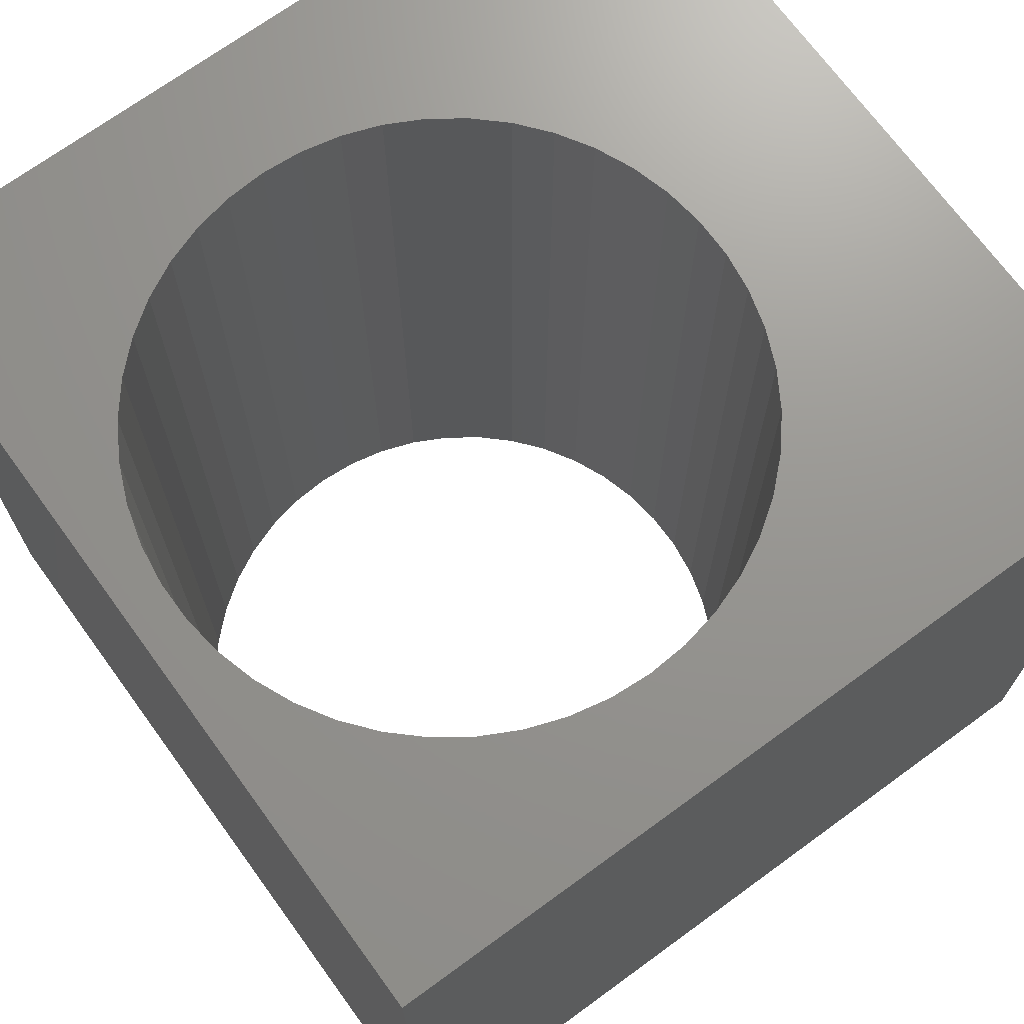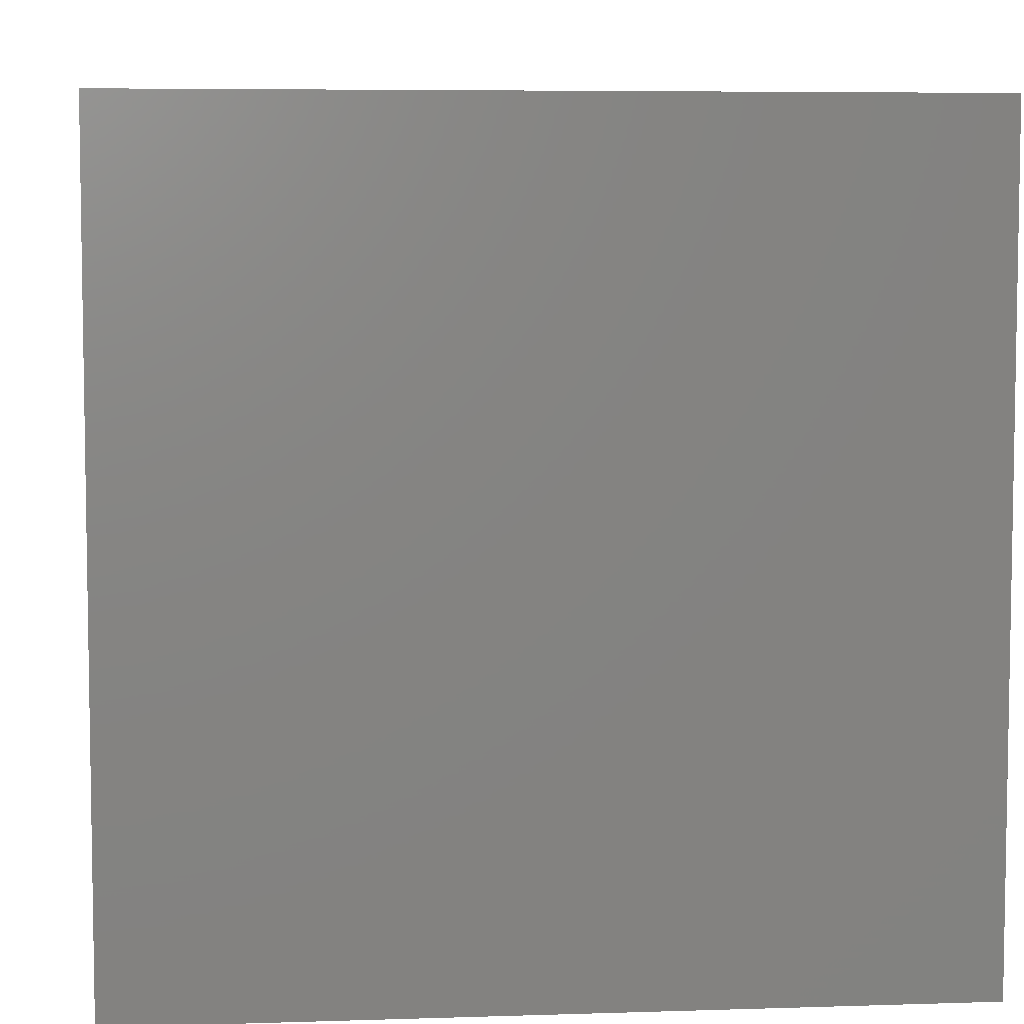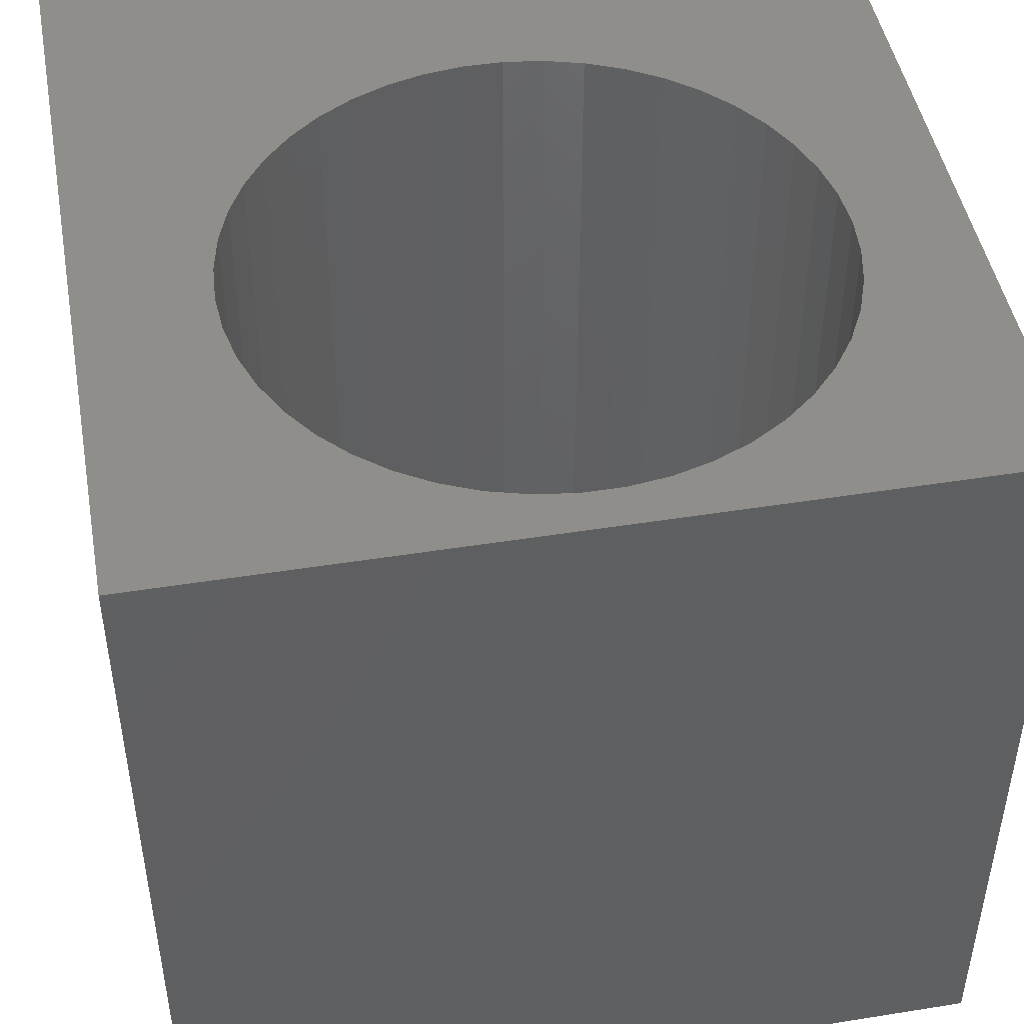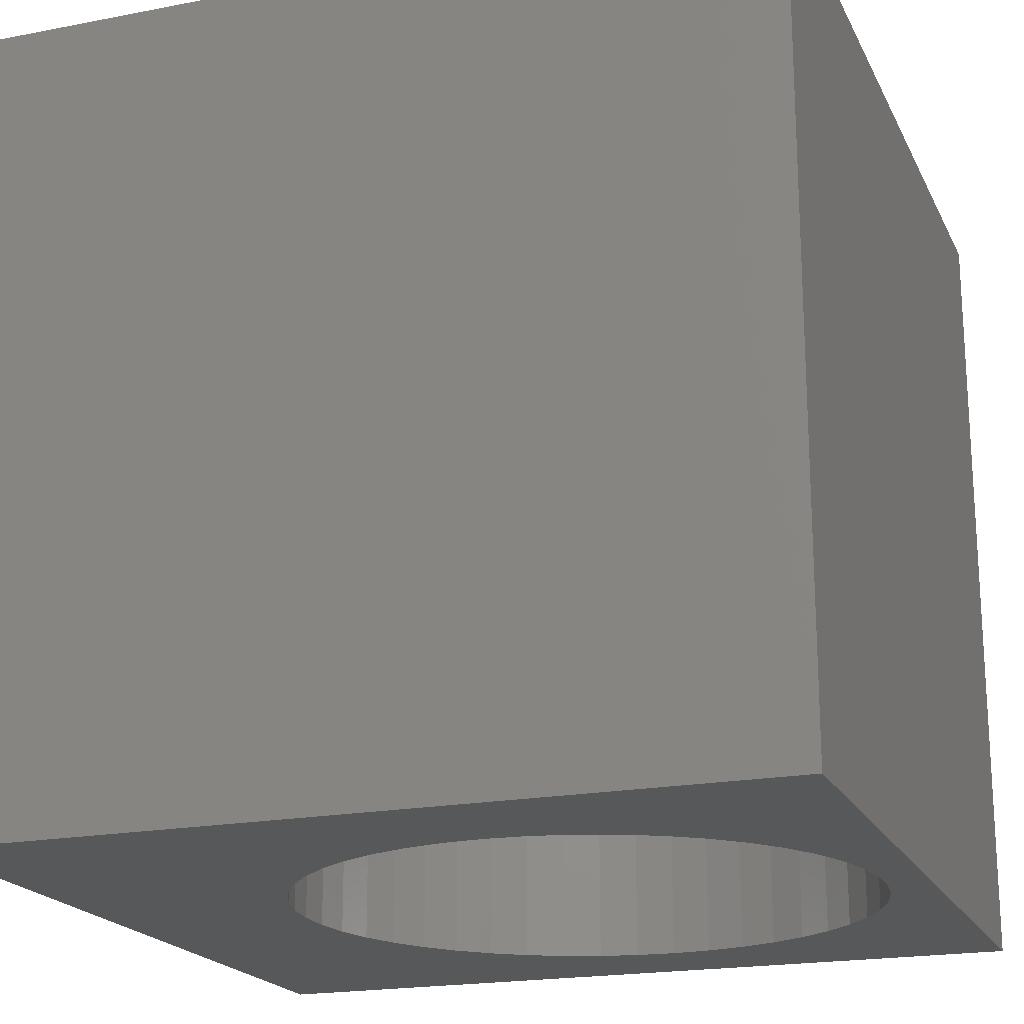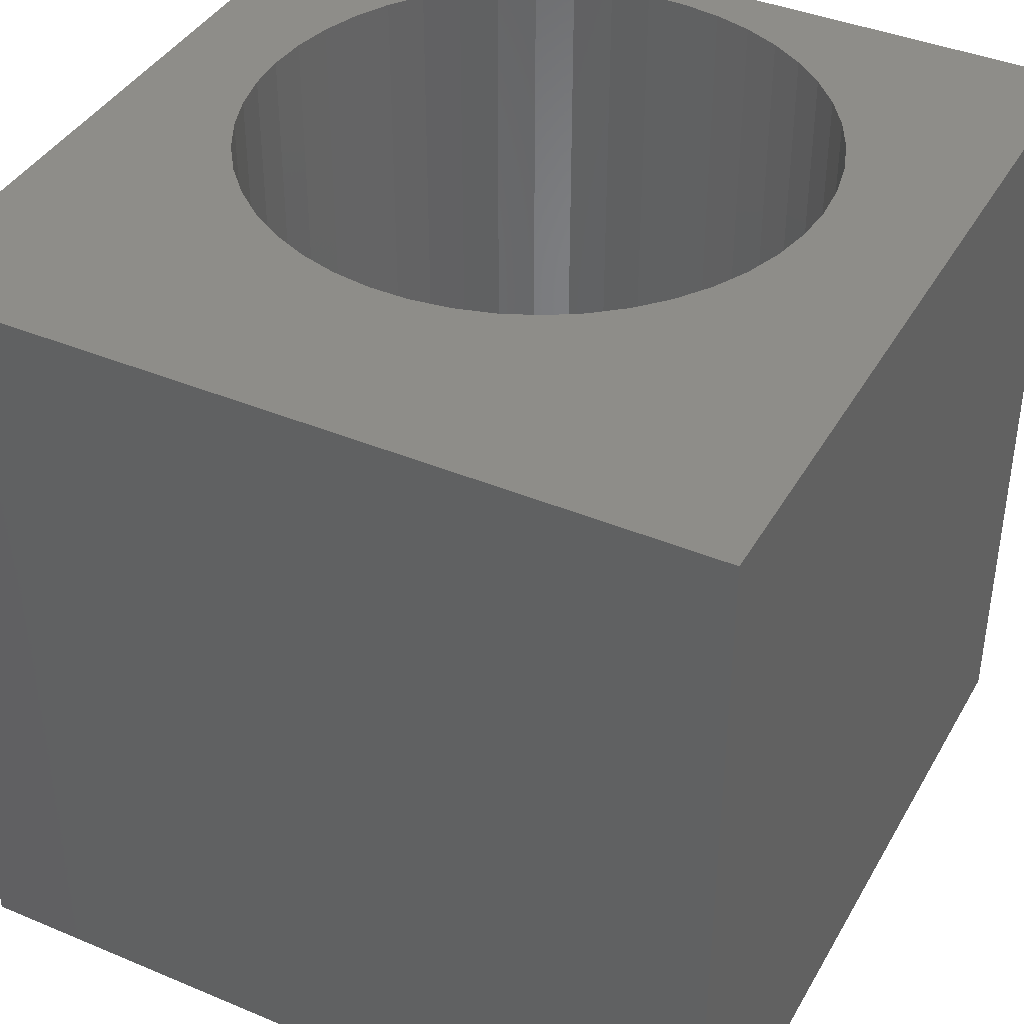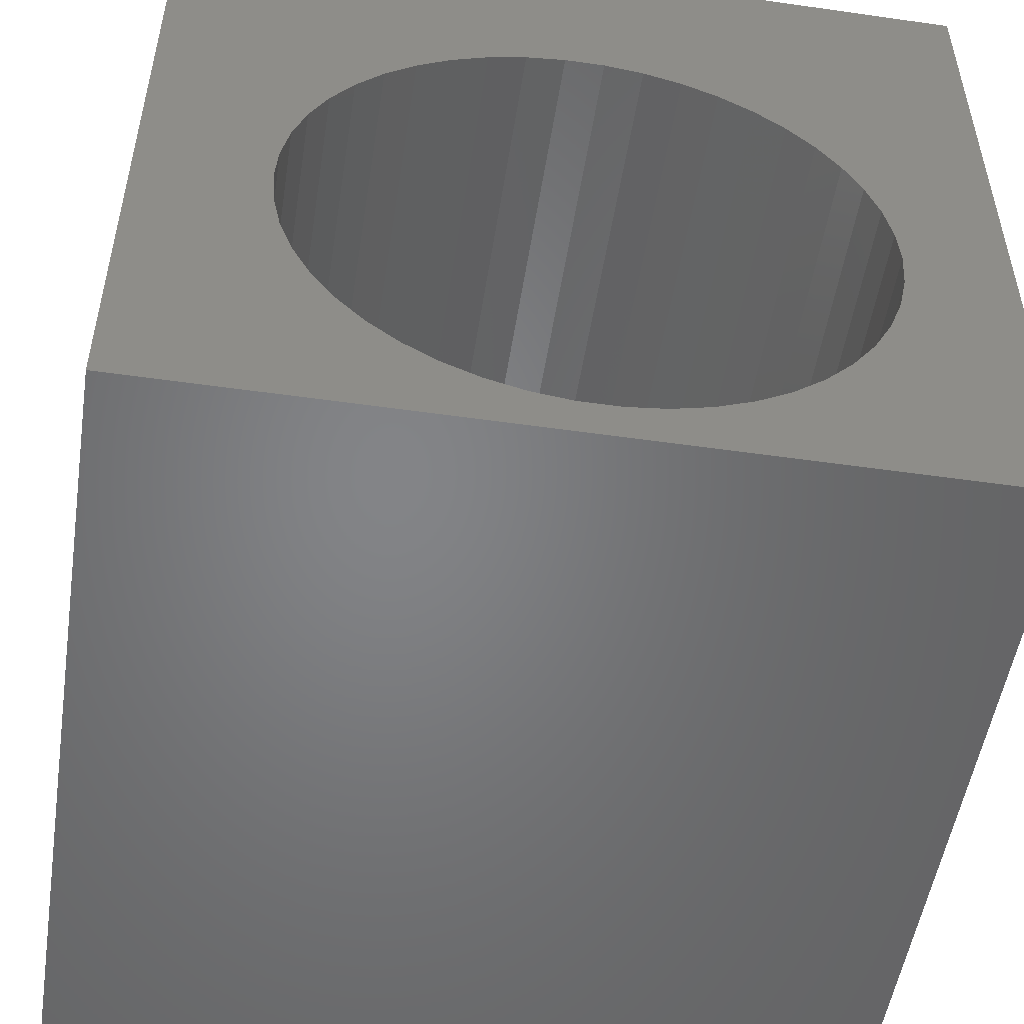
<metadata>
{"format":"stl","ext":"stl","renderer":"f3d","projection":"perspective","resolution":1024,"background":"white","views":[{"elev":70.7,"azim":53.9,"up":"+Z"},{"elev":6.1,"azim":-95.6,"up":"+Z"},{"elev":46.8,"azim":-10.3,"up":"+Z"},{"elev":-19.8,"azim":-70.2,"up":"+Z"},{"elev":40.1,"azim":-152.7,"up":"+Z"},{"elev":-51.8,"azim":-8.8,"up":"+Y"}]}
</metadata>
<code>
# stl→obj: 100 verts, 200 faces
v 0 10 10
v 0 10 0
v 0 0 10
v 0 0 0
v 10 0 10
v 4.885 0.5175 10
v 4.402 0.5839 10
v 3.933 0.7153 10
v 1.854 2.657 10
v 1.69 3.116 10
v 5.855 7.575 10
v 6.324 7.444 10
v 10 10 10
v 8.403 5.502 10
v 8.566 5.043 10
v 7.187 1.163 10
v 6.771 0.9095 10
v 6.324 0.7153 10
v 8.179 2.224 10
v 8.403 2.657 10
v 8.566 3.116 10
v 7.898 1.826 10
v 7.565 1.47 10
v 5.855 0.5839 10
v 5.372 0.5175 10
v 6.771 7.25 10
v 7.187 6.996 10
v 7.565 6.689 10
v 8.665 4.566 10
v 8.699 4.079 10
v 8.665 3.593 10
v 3.486 0.9095 10
v 3.069 1.163 10
v 2.691 1.47 10
v 1.591 3.593 10
v 1.558 4.079 10
v 1.591 4.566 10
v 1.69 5.043 10
v 1.854 5.502 10
v 2.691 6.689 10
v 3.069 6.996 10
v 3.486 7.25 10
v 3.933 7.444 10
v 4.402 7.575 10
v 4.885 7.641 10
v 5.372 7.641 10
v 7.898 6.333 10
v 8.179 5.935 10
v 2.359 1.826 10
v 2.078 2.224 10
v 2.078 5.935 10
v 2.359 6.333 10
v 10 10 0
v 10 0 0
v 6.324 0.7153 0
v 6.771 0.9095 0
v 1.69 5.043 0
v 1.591 4.566 0
v 1.558 4.079 0
v 1.591 3.593 0
v 3.933 0.7153 0
v 3.486 0.9095 0
v 3.069 1.163 0
v 4.402 7.575 0
v 3.933 7.444 0
v 3.486 7.25 0
v 1.69 3.116 0
v 1.854 2.657 0
v 2.078 2.224 0
v 5.855 0.5839 0
v 3.069 6.996 0
v 2.691 6.689 0
v 2.359 6.333 0
v 2.359 1.826 0
v 2.691 1.47 0
v 4.402 0.5839 0
v 4.885 0.5175 0
v 5.372 0.5175 0
v 2.078 5.935 0
v 1.854 5.502 0
v 7.187 1.163 0
v 7.565 1.47 0
v 7.898 1.826 0
v 8.566 5.043 0
v 8.403 5.502 0
v 8.179 5.935 0
v 7.898 6.333 0
v 7.565 6.689 0
v 7.187 6.996 0
v 6.771 7.25 0
v 6.324 7.444 0
v 5.855 7.575 0
v 5.372 7.641 0
v 4.885 7.641 0
v 8.179 2.224 0
v 8.403 2.657 0
v 8.566 3.116 0
v 8.665 3.593 0
v 8.699 4.079 0
v 8.665 4.566 0
f 1 2 3
f 3 2 4
f 5 6 3
f 3 6 7
f 3 7 8
f 9 10 3
f 11 12 13
f 14 15 13
f 16 17 5
f 5 17 18
f 19 5 20
f 20 5 21
f 19 22 5
f 5 22 23
f 5 23 16
f 18 24 5
f 5 24 25
f 5 25 6
f 12 26 13
f 13 26 27
f 13 27 28
f 15 29 13
f 13 29 30
f 13 30 5
f 5 30 31
f 5 31 21
f 8 32 3
f 3 32 33
f 3 33 34
f 10 35 3
f 3 35 36
f 3 36 1
f 36 37 1
f 1 37 38
f 1 38 39
f 40 41 1
f 1 41 42
f 1 42 43
f 43 44 1
f 1 44 45
f 1 45 13
f 13 45 46
f 13 46 11
f 28 47 13
f 13 47 48
f 13 48 14
f 34 49 3
f 3 49 50
f 3 50 9
f 39 51 1
f 1 51 52
f 1 52 40
f 53 13 54
f 54 13 5
f 55 56 54
f 57 58 2
f 2 58 59
f 2 59 4
f 4 59 60
f 61 4 62
f 62 4 63
f 64 65 2
f 2 65 66
f 60 67 4
f 4 67 68
f 4 68 69
f 55 54 70
f 66 71 2
f 2 71 72
f 2 72 73
f 69 74 4
f 4 74 75
f 4 75 63
f 61 76 4
f 4 76 77
f 4 77 54
f 54 77 78
f 54 78 70
f 73 79 2
f 2 79 80
f 2 80 57
f 56 81 54
f 54 81 82
f 54 82 83
f 53 84 85
f 85 86 53
f 53 86 87
f 53 87 88
f 88 89 53
f 53 89 90
f 53 90 91
f 91 92 53
f 53 92 93
f 53 93 2
f 2 93 94
f 2 94 64
f 83 95 54
f 54 95 96
f 54 96 97
f 97 98 54
f 54 98 99
f 54 99 53
f 53 99 100
f 53 100 84
f 13 53 1
f 1 53 2
f 54 5 4
f 4 5 3
f 98 30 99
f 99 30 29
f 99 29 100
f 100 29 15
f 100 15 84
f 84 15 14
f 84 14 85
f 85 14 48
f 85 48 86
f 86 48 47
f 86 47 87
f 87 47 28
f 87 28 88
f 88 28 27
f 88 27 89
f 89 27 26
f 89 26 90
f 90 26 12
f 90 12 91
f 91 12 11
f 91 11 92
f 92 11 46
f 92 46 93
f 93 46 45
f 93 45 94
f 94 45 44
f 94 44 64
f 64 44 43
f 64 43 65
f 65 43 42
f 65 42 66
f 66 42 41
f 66 41 71
f 71 41 40
f 71 40 72
f 72 40 52
f 72 52 73
f 73 52 51
f 73 51 79
f 79 51 39
f 79 39 80
f 80 39 38
f 80 38 57
f 57 38 37
f 57 37 58
f 58 37 36
f 58 36 59
f 59 36 35
f 59 35 60
f 60 35 10
f 60 10 67
f 67 10 9
f 67 9 68
f 68 9 50
f 68 50 69
f 69 50 49
f 69 49 74
f 74 49 34
f 74 34 75
f 75 34 33
f 75 33 63
f 63 33 32
f 63 32 62
f 62 32 8
f 62 8 61
f 61 8 7
f 61 7 76
f 76 7 6
f 76 6 77
f 77 6 25
f 77 25 78
f 78 25 24
f 78 24 70
f 70 24 18
f 70 18 55
f 55 18 17
f 55 17 56
f 56 17 16
f 56 16 81
f 81 16 23
f 81 23 82
f 82 23 22
f 82 22 83
f 83 22 19
f 83 19 95
f 95 19 20
f 95 20 96
f 96 20 21
f 96 21 97
f 97 21 31
f 97 31 98
f 98 31 30

</code>
